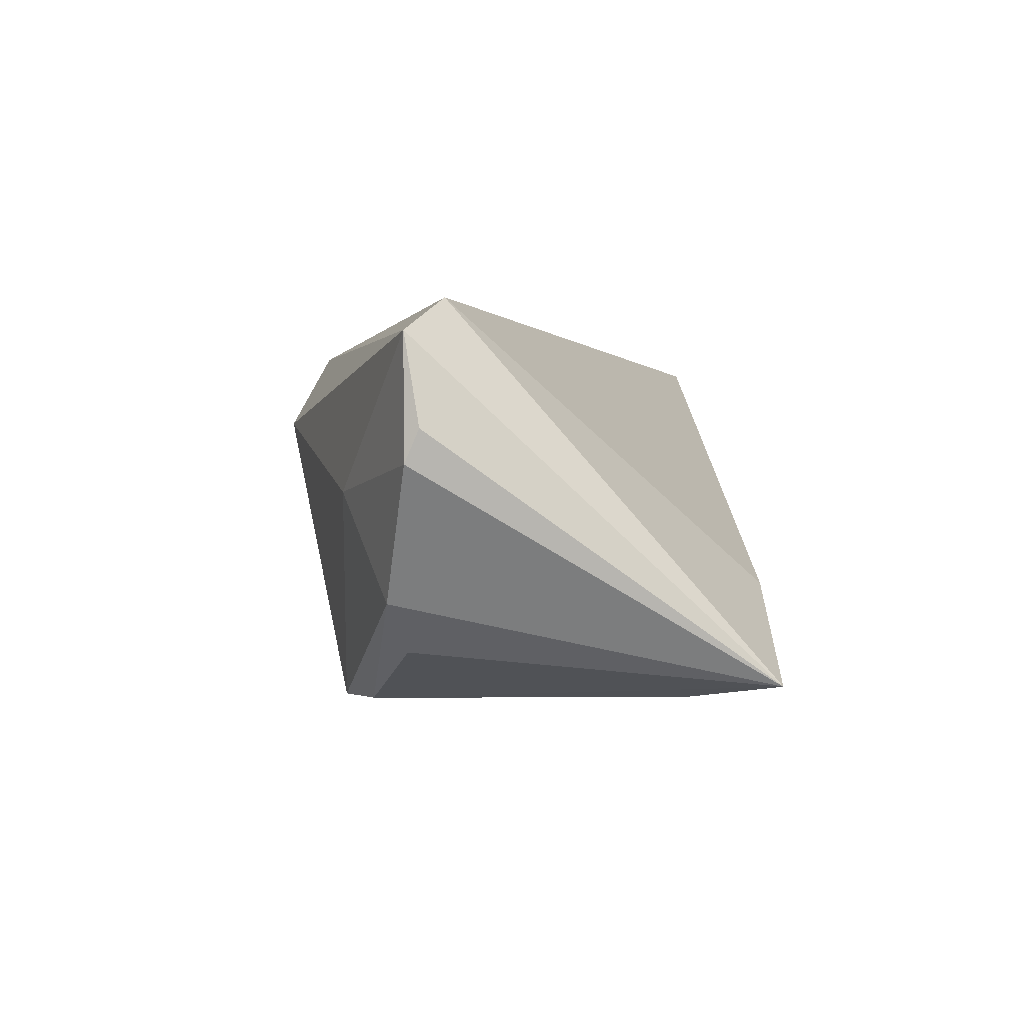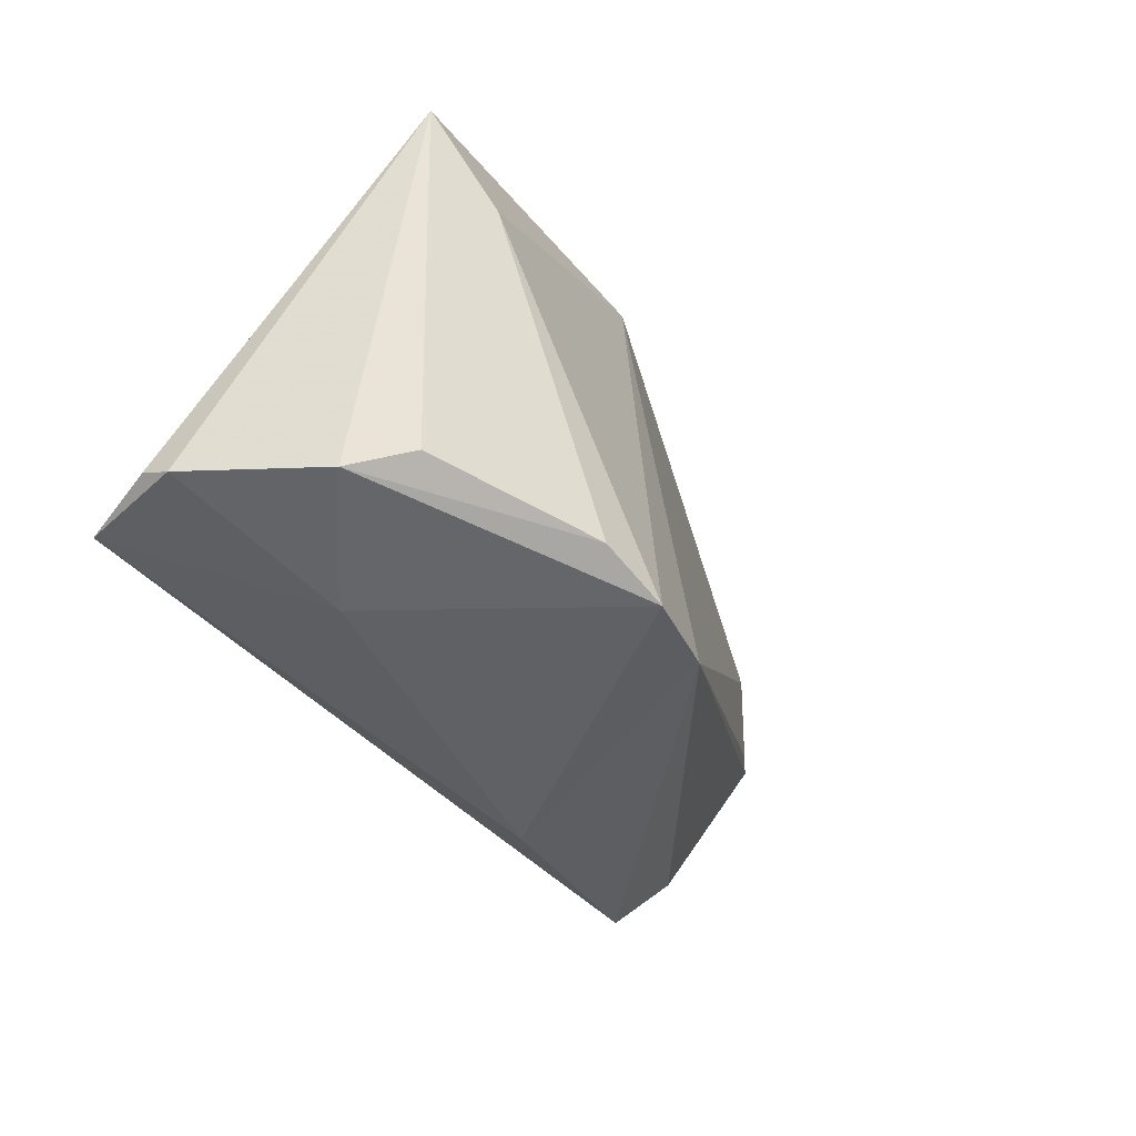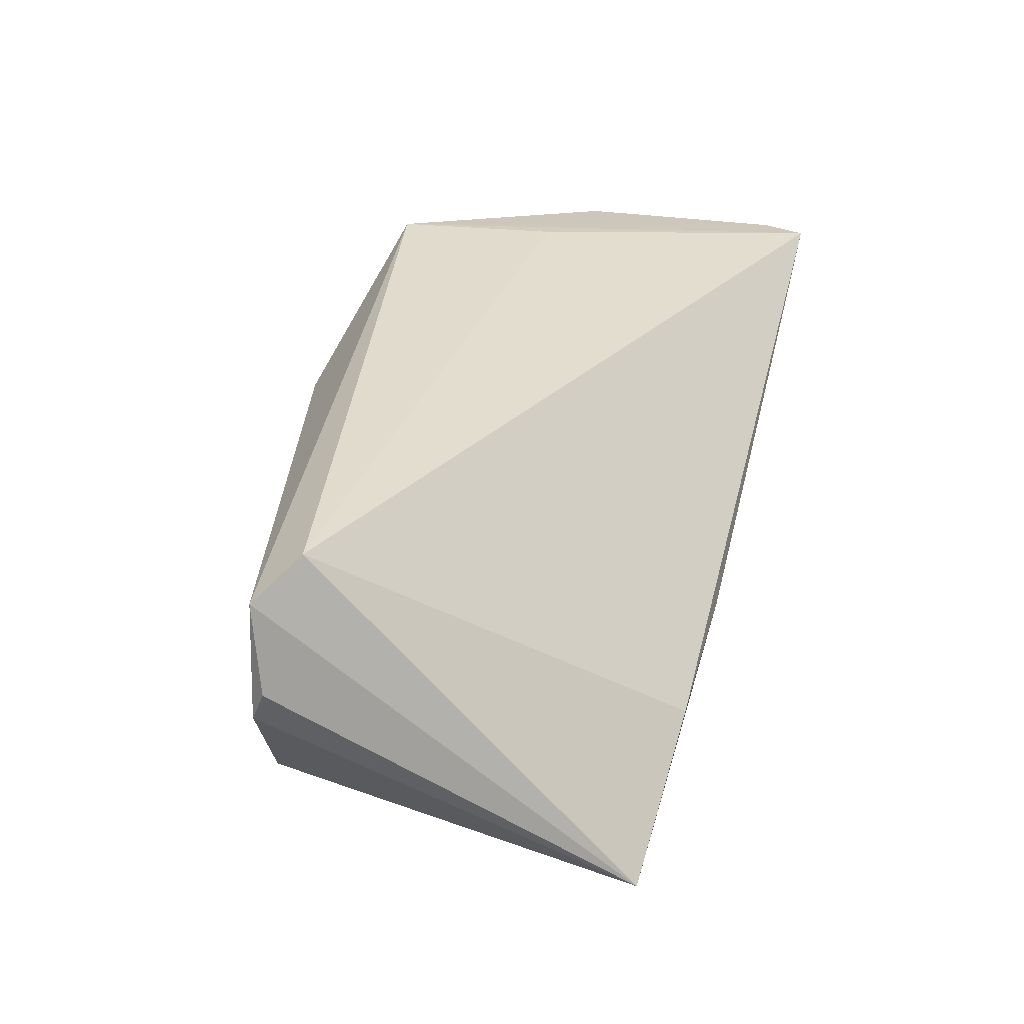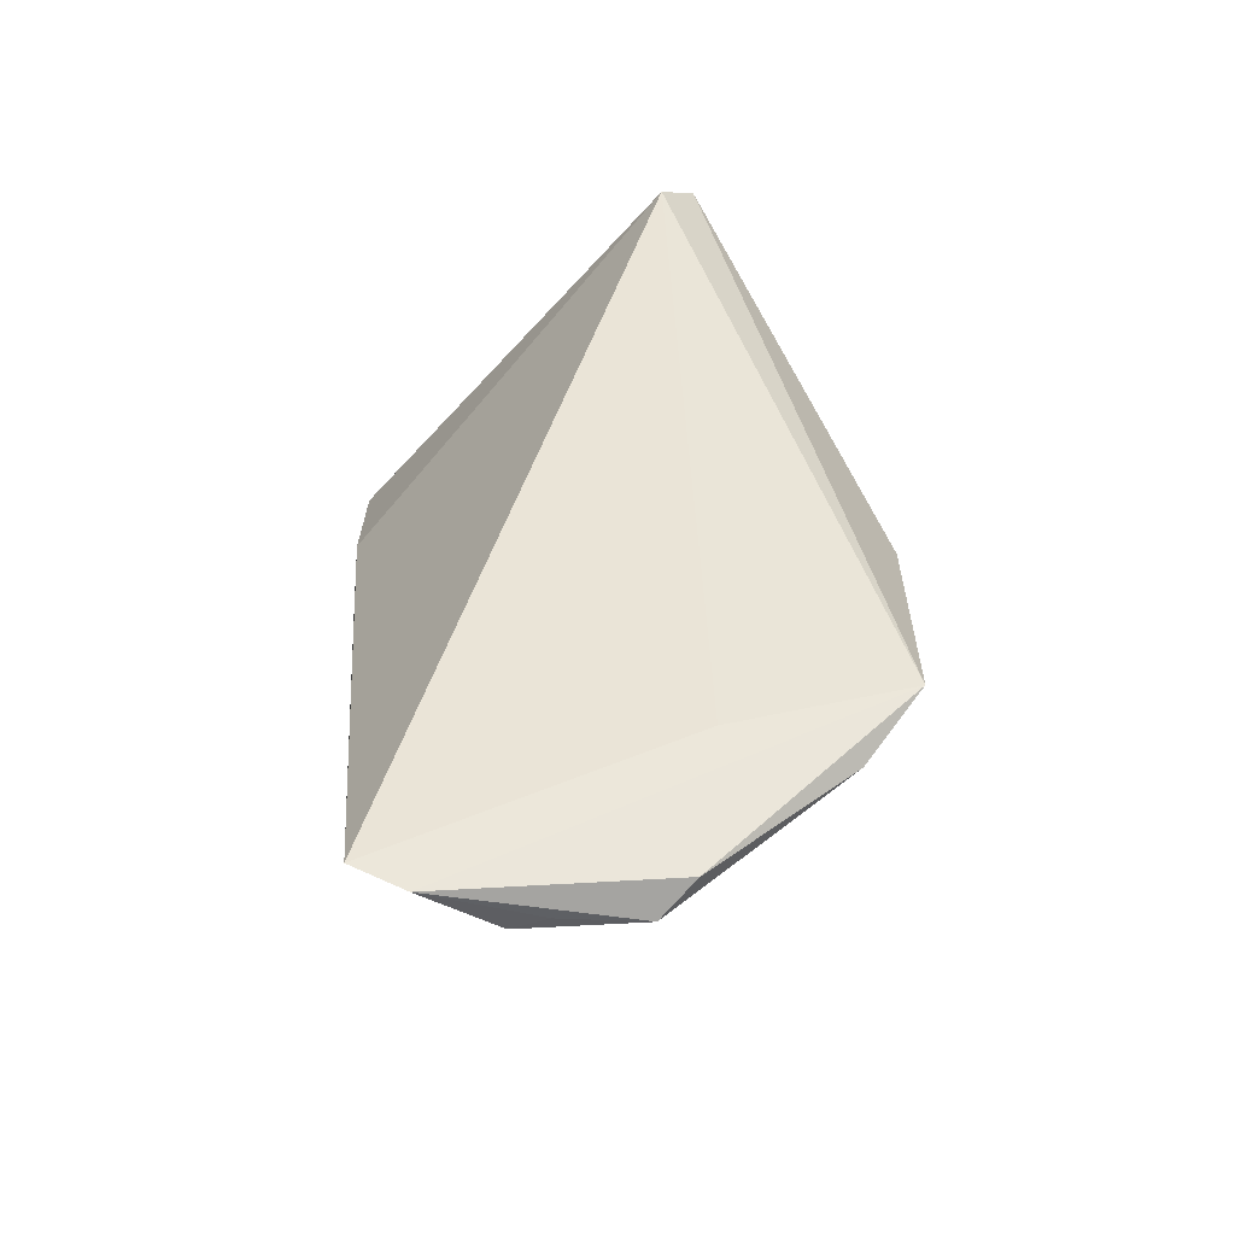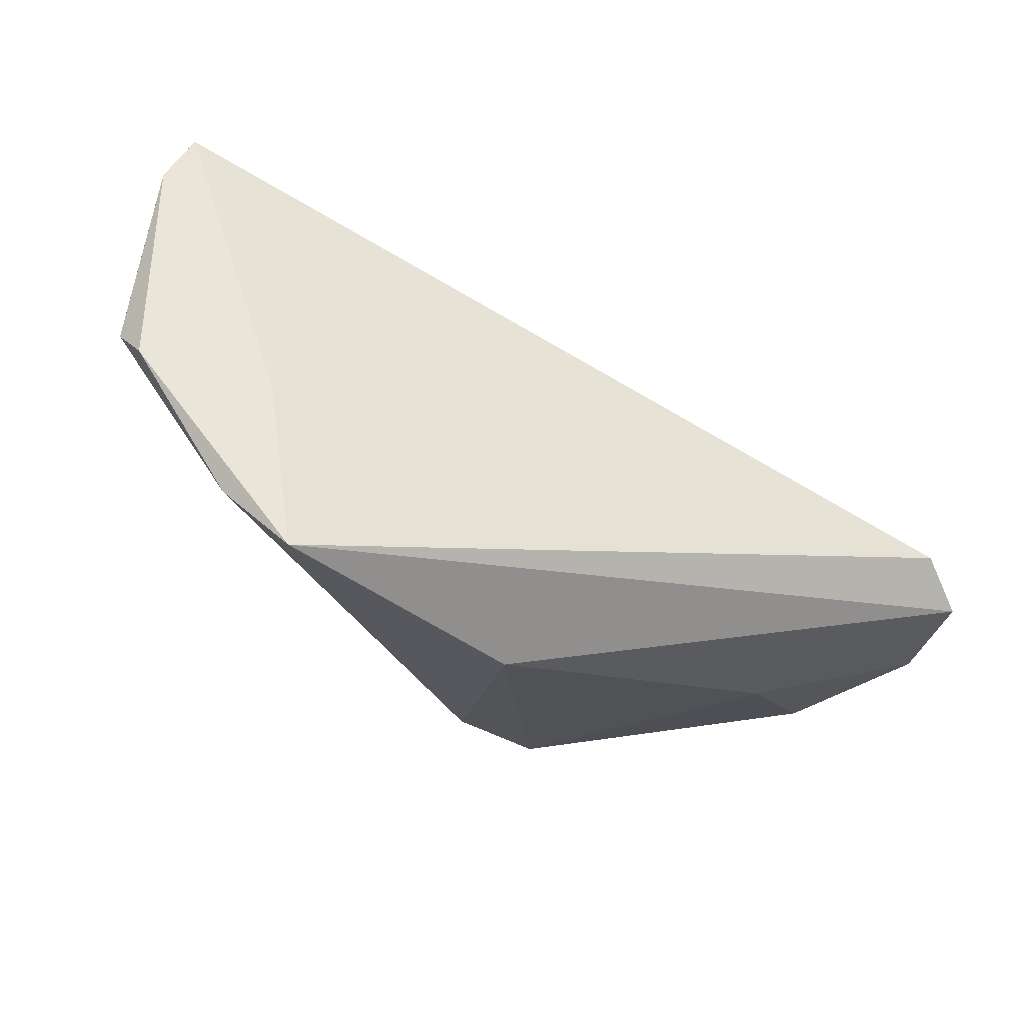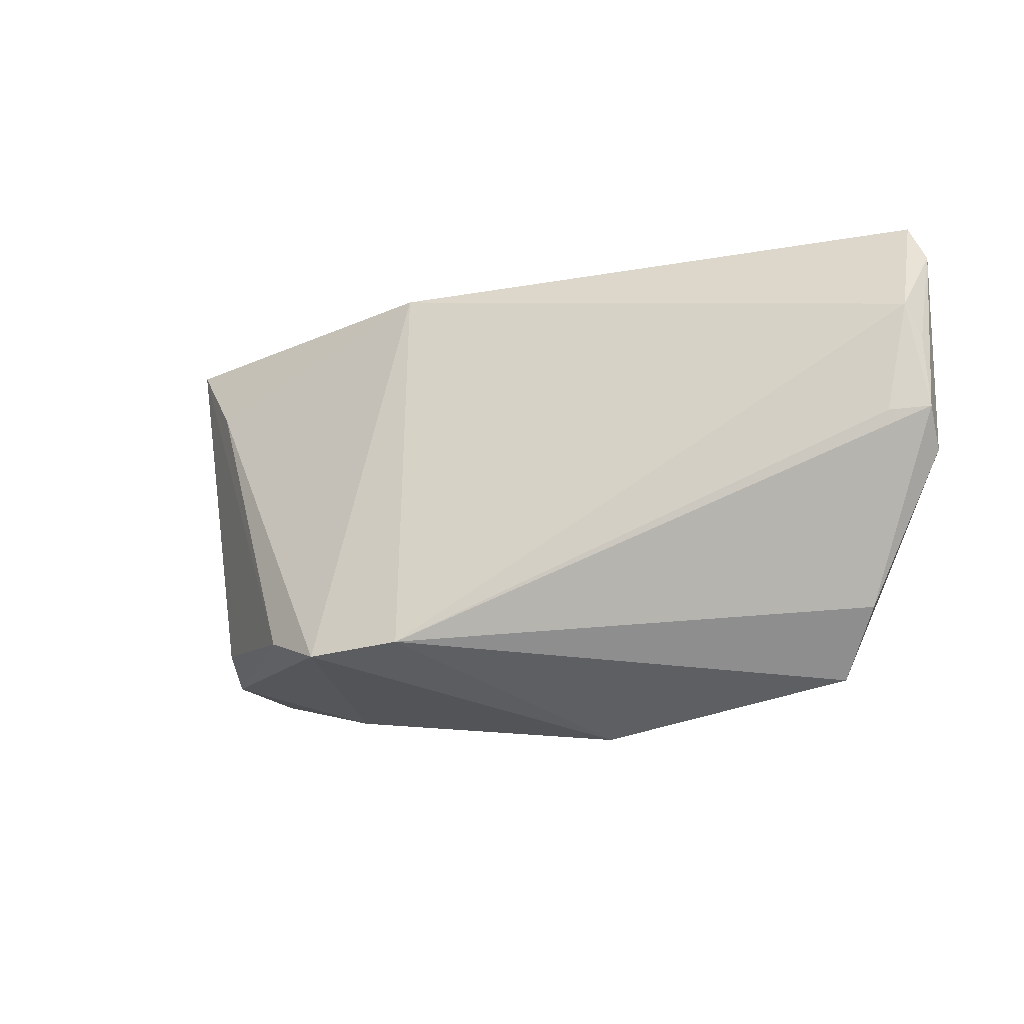
<metadata>
{"format":"obj","ext":"obj","renderer":"f3d","projection":"perspective","resolution":1024,"background":"white","views":[{"elev":-0.3,"azim":86.6,"up":"+Z"},{"elev":-35.4,"azim":132.1,"up":"+Y"},{"elev":33.9,"azim":105.9,"up":"+Z"},{"elev":45.4,"azim":-95.9,"up":"+Z"},{"elev":-32.4,"azim":-20.4,"up":"+Y"},{"elev":-20.7,"azim":-131.9,"up":"+Y"}]}
</metadata>
<code>
v 0.0378 -0.01465 -0.02117
v -0.005023 -0.02265 -0.02425
v -0.05019 -0.01956 0.01827
v 0.04637 -0.01036 0.02141
v -0.06205 0.02646 0.01928
v -0.01083 -0.03125 0.00932
v -0.05864 0.03256 0.02021
v -0.06217 -0.001432 0.01811
v 0.007169 -0.02293 -0.02886
v 0.02088 0.03213 -0.0133
v 0.0332 0.02013 -0.02725
v -0.06427 0.002919 0.01432
v 0.04268 0.03084 -0.02518
v -0.06004 0.002794 0.0111
v 0.01632 -0.0191 -0.02866
v -0.06252 0.01742 0.0128
v 0.04383 -0.01722 -0.01499
v -0.04583 -0.005248 0.02141
v 0.05396 -0.01521 0.001379
v 0.0007165 0.03083 -0.01838
v 0.05435 -0.01346 0.005508
v 0.002672 0.03256 -0.00829
v 0.03047 -0.02282 -0.001385
v -0.06327 0.01308 0.01494
v -0.04251 -0.02714 0.02141
v 0.05181 -0.01527 0.01699
f 6 25 2
f 5 25 7
f 9 2 20
f 20 11 9
f 9 6 2
f 13 11 20
f 13 21 19
f 26 4 25
f 25 6 26
f 19 21 26
f 26 13 4
f 21 13 26
f 25 4 18
f 18 7 25
f 4 7 18
f 2 25 3
f 3 12 2
f 20 2 16
f 16 7 20
f 5 7 16
f 8 25 5
f 5 12 8
f 8 3 25
f 12 3 8
f 15 9 11
f 11 13 15
f 15 13 1
f 17 13 19
f 1 13 17
f 17 15 1
f 9 15 17
f 20 7 22
f 22 13 20
f 2 12 14
f 14 16 2
f 12 16 14
f 24 12 5
f 5 16 24
f 24 16 12
f 23 26 6
f 6 9 23
f 9 17 23
f 23 17 19
f 19 26 23
f 4 13 10
f 13 22 10
f 10 7 4
f 10 22 7

</code>
